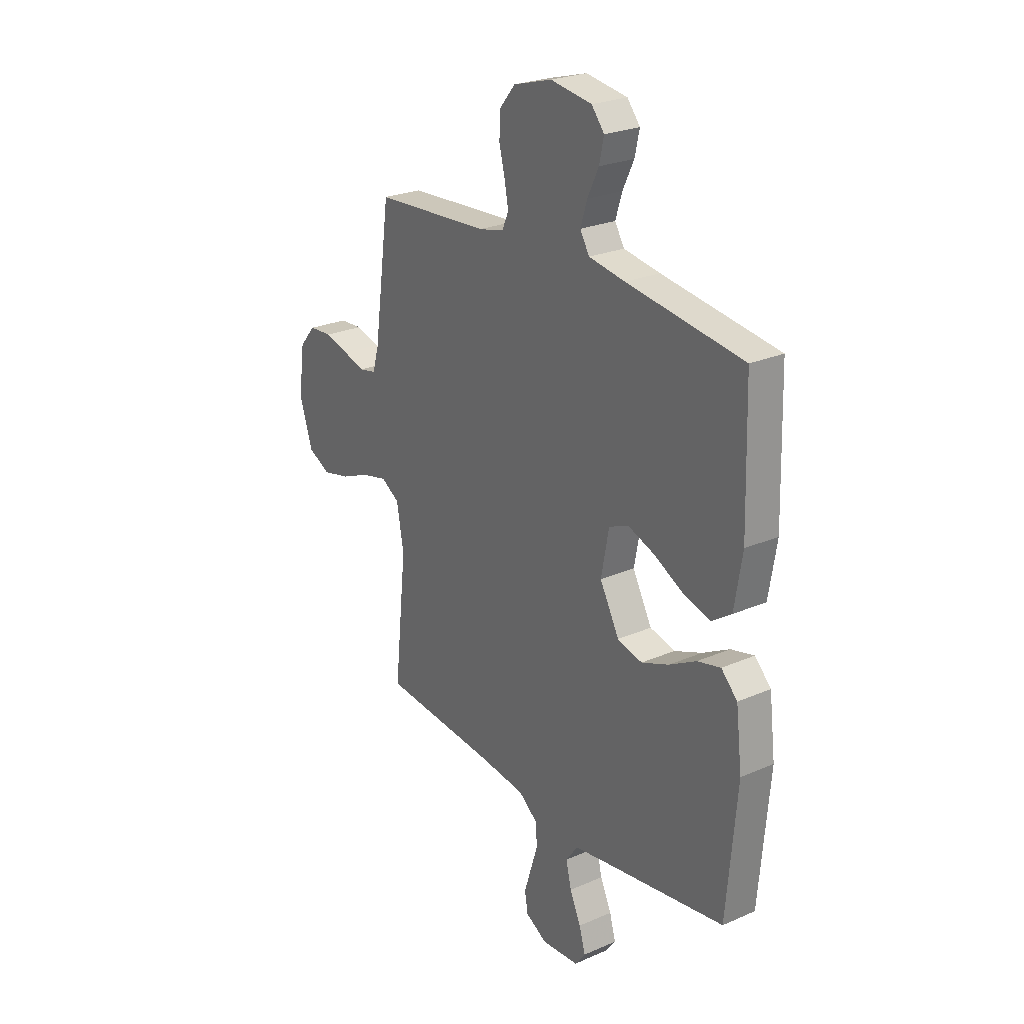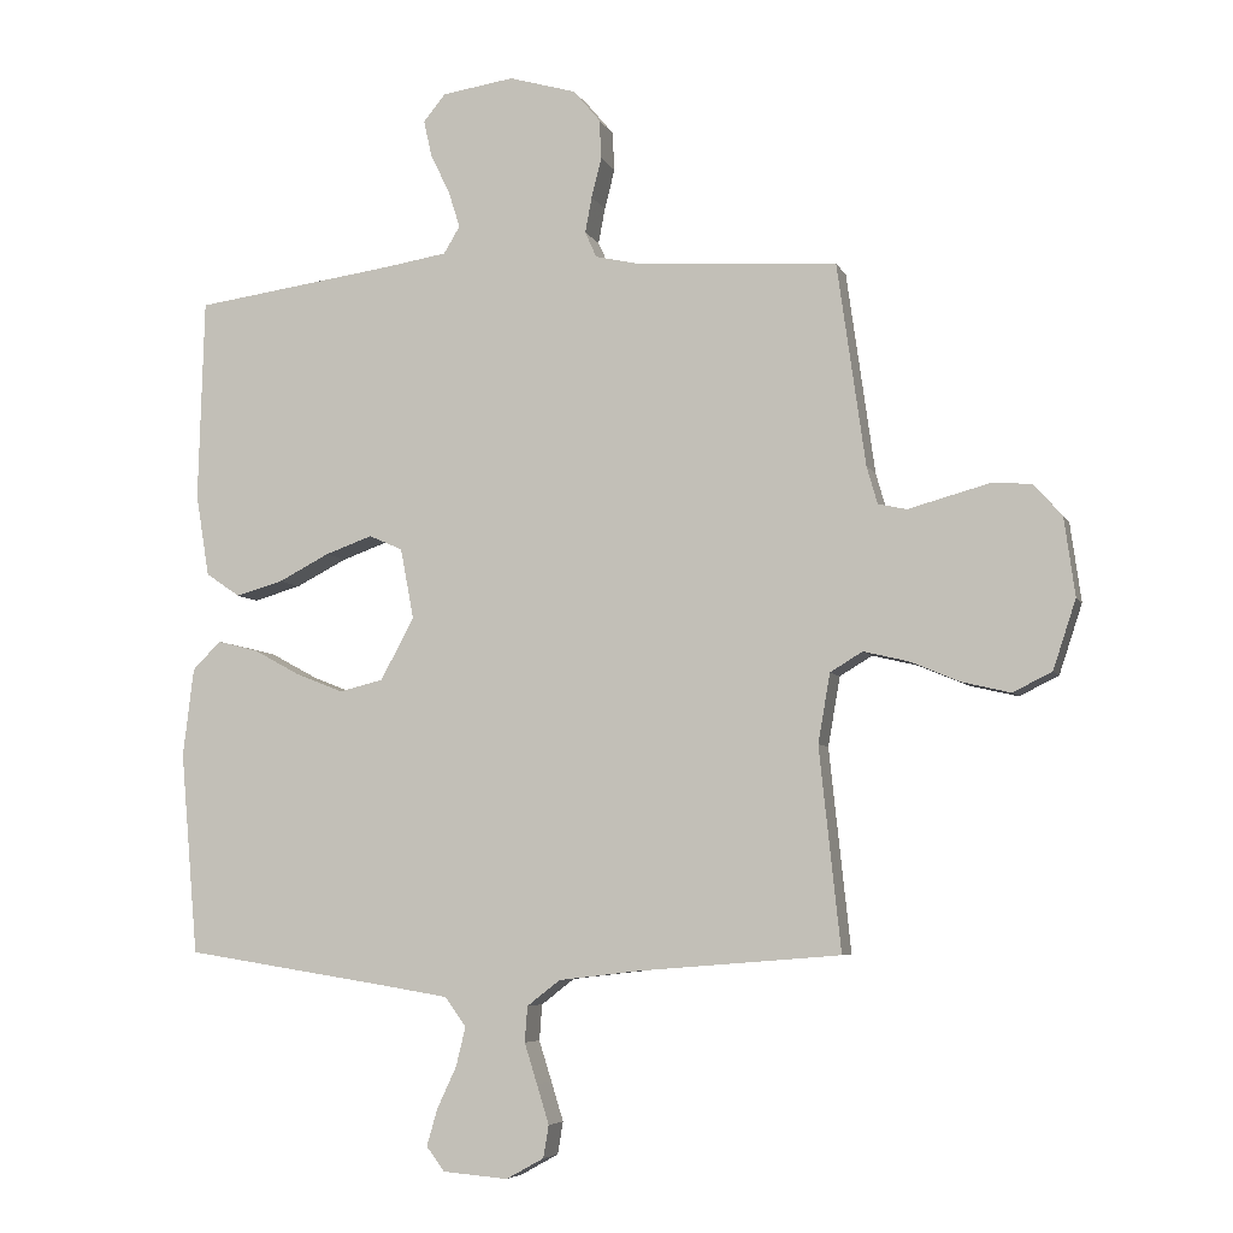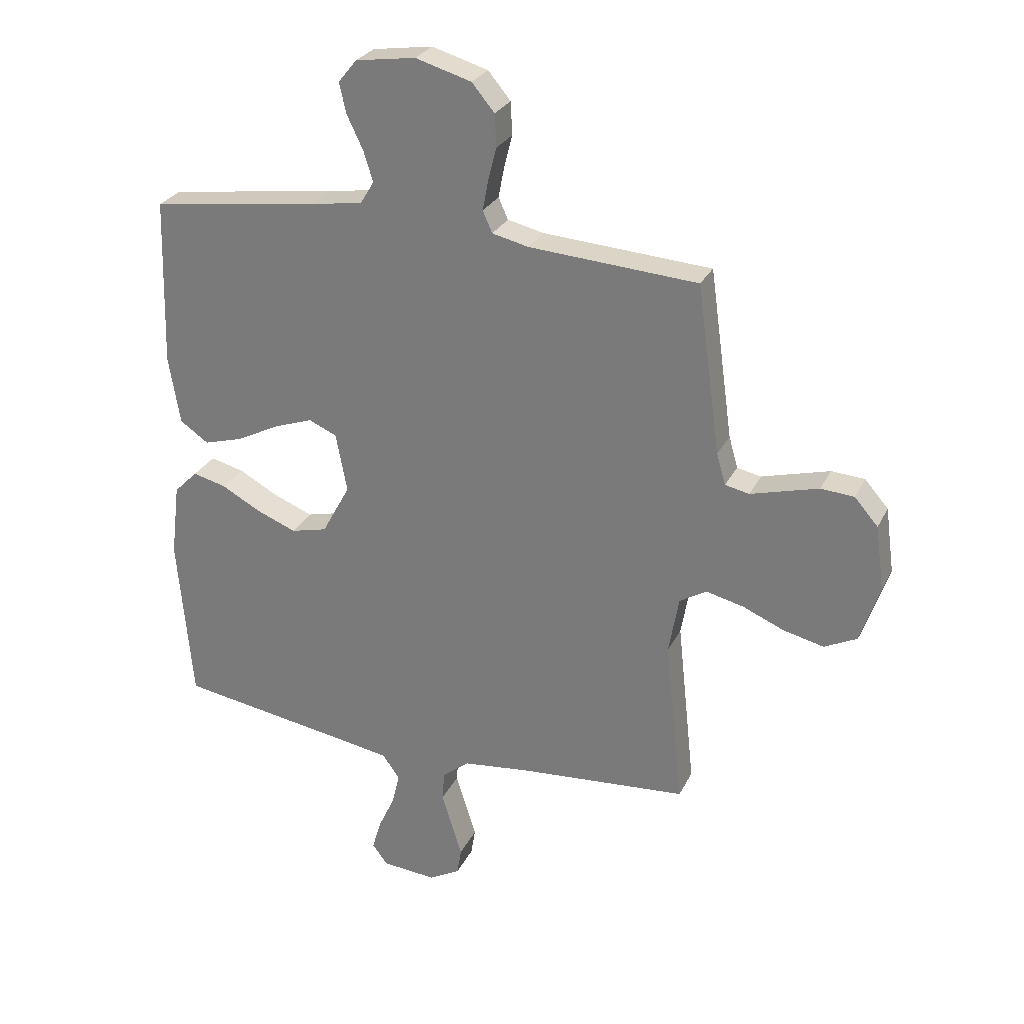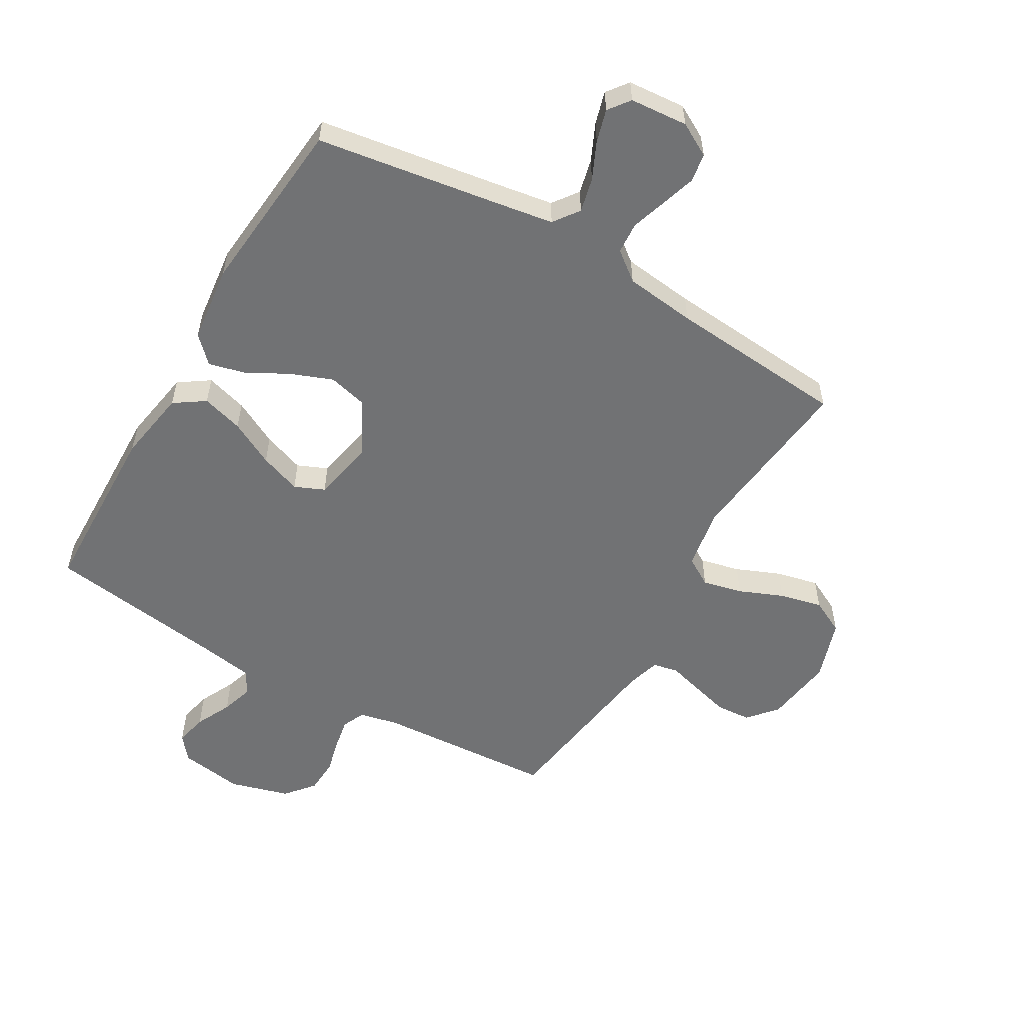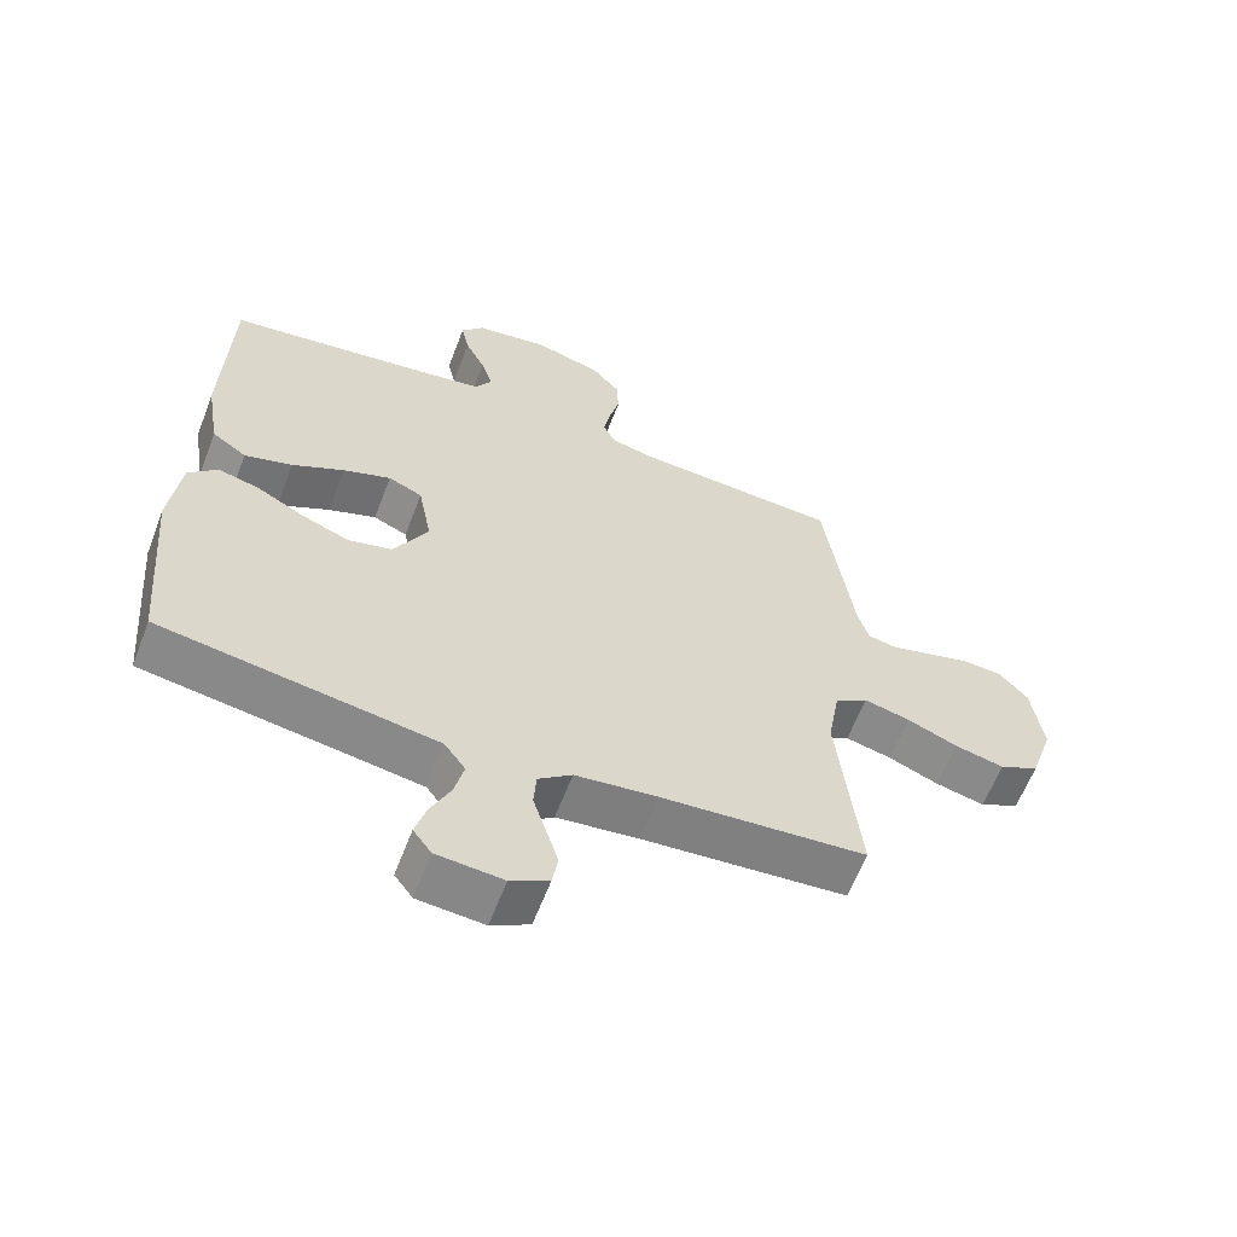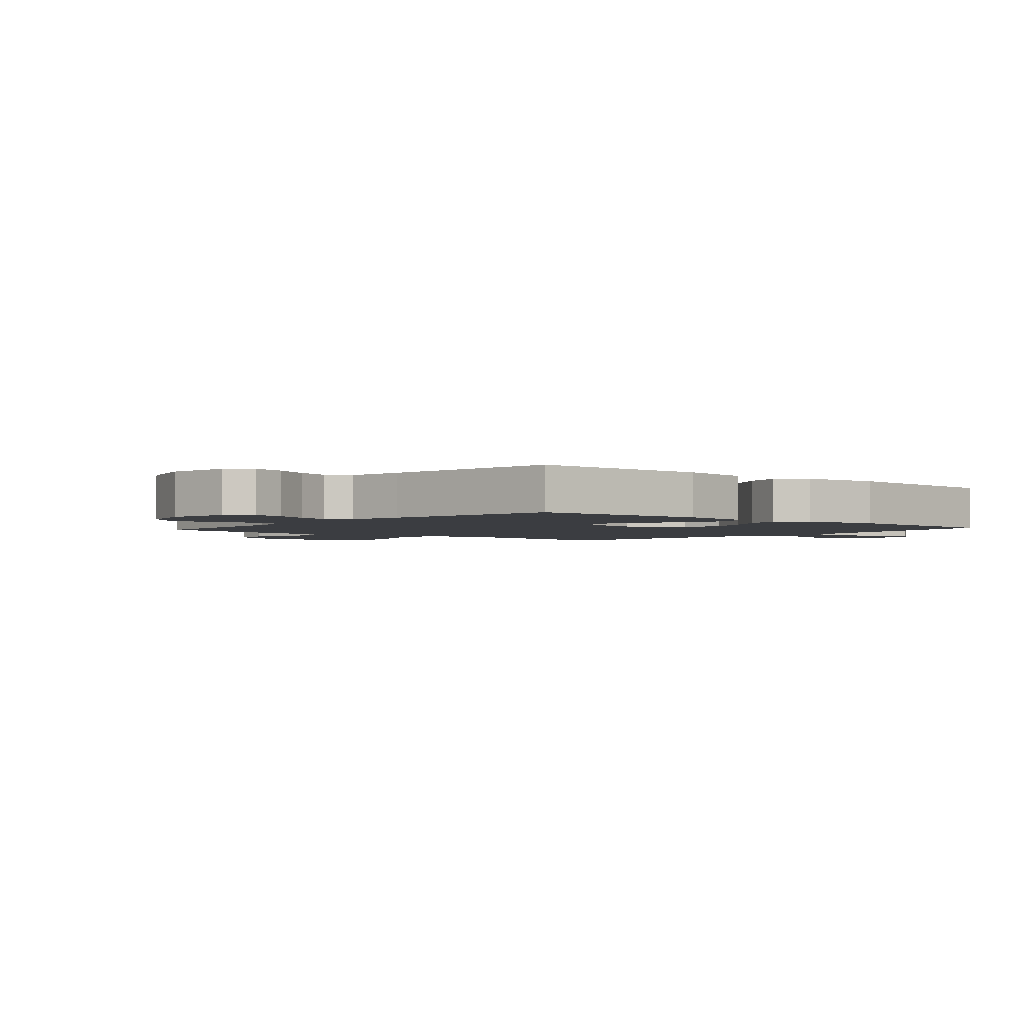
<metadata>
{"format":"obj","ext":"obj","renderer":"f3d","projection":"perspective","resolution":1024,"background":"white","views":[{"elev":25.1,"azim":54.8,"up":"+Z"},{"elev":-6.0,"azim":-163.7,"up":"+Z"},{"elev":27.6,"azim":-158.1,"up":"+Z"},{"elev":-55.4,"azim":149.6,"up":"+Y"},{"elev":-61.4,"azim":159.1,"up":"+Z"},{"elev":-2.4,"azim":49.2,"up":"+Y"}]}
</metadata>
<code>
v 0.5 0.07 -0.5
v 0.2 0.07 -0.547
v 0.096 0.07 -0.564
v 0.065 0.07 -0.607
v 0.079 0.07 -0.665
v 0.108 0.07 -0.727
v 0.124 0.07 -0.782
v 0.097 0.07 -0.818
v 0 0.07 -0.826
v -0.056 0.07 -0.795
v -0.064 0.07 -0.747
v -0.046 0.07 -0.689
v -0.027 0.07 -0.629
v -0.031 0.07 -0.576
v -0.08 0.07 -0.538
v -0.2 0.07 -0.524
v -0.5 0.07 -0.5
v -0.468 0.07 -0.2
v -0.486 0.07 -0.097
v -0.534 0.07 -0.068
v -0.601 0.07 -0.084
v -0.675 0.07 -0.115
v -0.747 0.07 -0.132
v -0.805 0.07 -0.103
v -0.839 0.07 0
v -0.823 0.07 0.116
v -0.781 0.07 0.164
v -0.722 0.07 0.168
v -0.659 0.07 0.151
v -0.601 0.07 0.135
v -0.558 0.07 0.144
v -0.542 0.07 0.2
v -0.5 0.07 0.5
v -0.2 0.07 0.52
v -0.135 0.07 0.535
v -0.118 0.07 0.573
v -0.128 0.07 0.626
v -0.143 0.07 0.685
v -0.14 0.07 0.743
v -0.1 0.07 0.791
v 0 0.07 0.82
v 0.107 0.07 0.804
v 0.14 0.07 0.764
v 0.128 0.07 0.71
v 0.099 0.07 0.65
v 0.082 0.07 0.596
v 0.106 0.07 0.556
v 0.2 0.07 0.541
v 0.5 0.07 0.5
v 0.509 0.07 0.2
v 0.489 0.07 0.078
v 0.438 0.07 0.043
v 0.368 0.07 0.063
v 0.292 0.07 0.102
v 0.222 0.07 0.127
v 0.172 0.07 0.105
v 0.152 0.07 0
v 0.202 0.07 -0.092
v 0.267 0.07 -0.108
v 0.338 0.07 -0.08
v 0.408 0.07 -0.042
v 0.468 0.07 -0.027
v 0.51 0.07 -0.069
v 0.526 0.07 -0.2
v 0.5 0 -0.5
v 0.2 0 -0.547
v 0.096 0 -0.564
v 0.065 0 -0.607
v 0.079 0 -0.665
v 0.108 0 -0.727
v 0.124 0 -0.782
v 0.097 0 -0.818
v 0 0 -0.826
v -0.056 0 -0.795
v -0.064 0 -0.747
v -0.046 0 -0.689
v -0.027 0 -0.629
v -0.031 0 -0.576
v -0.08 0 -0.538
v -0.2 0 -0.524
v -0.5 0 -0.5
v -0.468 0 -0.2
v -0.486 0 -0.097
v -0.534 0 -0.068
v -0.601 0 -0.084
v -0.675 0 -0.115
v -0.747 0 -0.132
v -0.805 0 -0.103
v -0.839 0 0
v -0.823 0 0.116
v -0.781 0 0.164
v -0.722 0 0.168
v -0.659 0 0.151
v -0.601 0 0.135
v -0.558 0 0.144
v -0.542 0 0.2
v -0.5 0 0.5
v -0.2 0 0.52
v -0.135 0 0.535
v -0.118 0 0.573
v -0.128 0 0.626
v -0.143 0 0.685
v -0.14 0 0.743
v -0.1 0 0.791
v 0 0 0.82
v 0.107 0 0.804
v 0.14 0 0.764
v 0.128 0 0.71
v 0.099 0 0.65
v 0.082 0 0.596
v 0.106 0 0.556
v 0.2 0 0.541
v 0.5 0 0.5
v 0.509 0 0.2
v 0.489 0 0.078
v 0.438 0 0.043
v 0.368 0 0.063
v 0.292 0 0.102
v 0.222 0 0.127
v 0.172 0 0.105
v 0.152 0 0
v 0.202 0 -0.092
v 0.267 0 -0.108
v 0.338 0 -0.08
v 0.408 0 -0.042
v 0.468 0 -0.027
v 0.51 0 -0.069
v 0.526 0 -0.2
f 63 64 1 2
f 60 61 62 63
f 59 60 63 2
f 58 59 2 3
f 57 58 3 4
f 51 52 53 54
f 51 54 55
f 48 49 50 51
f 47 48 51 55
f 46 47 55 56
f 42 43 44 45
f 42 45 46
f 41 42 46
f 37 38 39 40
f 36 37 40 41
f 35 36 41 46
f 32 33 34
f 31 32 34 35
f 27 28 29 30
f 25 26 27 30
f 25 30 31
f 24 25 31
f 21 22 23 24
f 20 21 24 31
f 19 20 31 35
f 16 17 18
f 15 16 18 19
f 14 15 19 35
f 10 11 12 13
f 8 9 10 13
f 8 13 14
f 5 6 7 8
f 4 5 8 14
f 57 4 14 35
f 35 46 56 57
f 66 65 128 127
f 127 126 125 124
f 66 127 124 123
f 67 66 123 122
f 68 67 122 121
f 118 117 116 115
f 119 118 115
f 115 114 113 112
f 119 115 112 111
f 120 119 111 110
f 109 108 107 106
f 110 109 106
f 110 106 105
f 104 103 102 101
f 105 104 101 100
f 110 105 100 99
f 98 97 96
f 99 98 96 95
f 94 93 92 91
f 94 91 90 89
f 95 94 89
f 95 89 88
f 88 87 86 85
f 95 88 85 84
f 99 95 84 83
f 82 81 80
f 83 82 80 79
f 99 83 79 78
f 77 76 75 74
f 77 74 73 72
f 78 77 72
f 72 71 70 69
f 78 72 69 68
f 99 78 68 121
f 121 120 110 99
f 1 65 66 2
f 2 66 67 3
f 3 67 68 4
f 4 68 69 5
f 5 69 70 6
f 6 70 71 7
f 7 71 72 8
f 8 72 73 9
f 9 73 74 10
f 10 74 75 11
f 11 75 76 12
f 12 76 77 13
f 13 77 78 14
f 14 78 79 15
f 15 79 80 16
f 16 80 81 17
f 17 81 82 18
f 18 82 83 19
f 19 83 84 20
f 20 84 85 21
f 21 85 86 22
f 22 86 87 23
f 23 87 88 24
f 24 88 89 25
f 25 89 90 26
f 26 90 91 27
f 27 91 92 28
f 28 92 93 29
f 29 93 94 30
f 30 94 95 31
f 31 95 96 32
f 32 96 97 33
f 33 97 98 34
f 34 98 99 35
f 35 99 100 36
f 36 100 101 37
f 37 101 102 38
f 38 102 103 39
f 39 103 104 40
f 40 104 105 41
f 41 105 106 42
f 42 106 107 43
f 43 107 108 44
f 44 108 109 45
f 45 109 110 46
f 46 110 111 47
f 47 111 112 48
f 48 112 113 49
f 49 113 114 50
f 50 114 115 51
f 51 115 116 52
f 52 116 117 53
f 53 117 118 54
f 54 118 119 55
f 55 119 120 56
f 56 120 121 57
f 57 121 122 58
f 58 122 123 59
f 59 123 124 60
f 60 124 125 61
f 61 125 126 62
f 62 126 127 63
f 63 127 128 64
f 64 128 65 1

</code>
